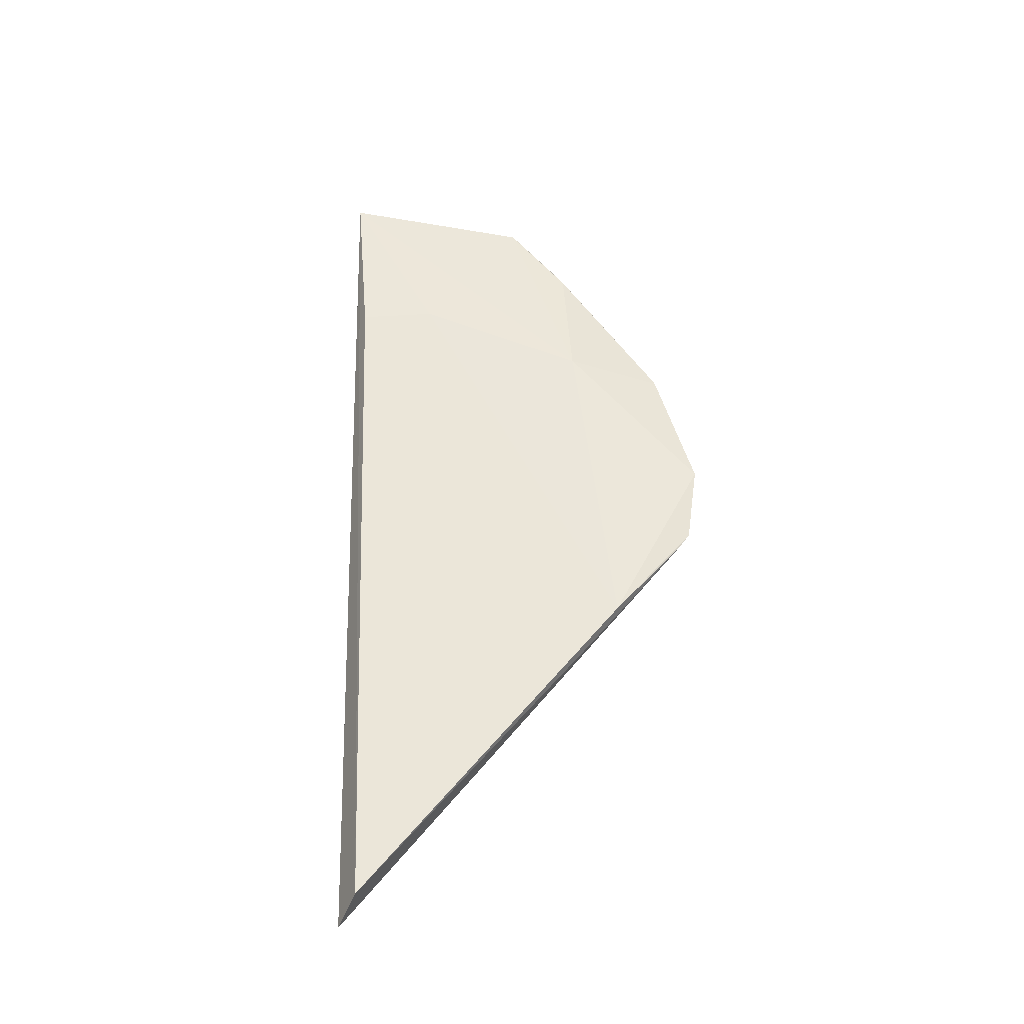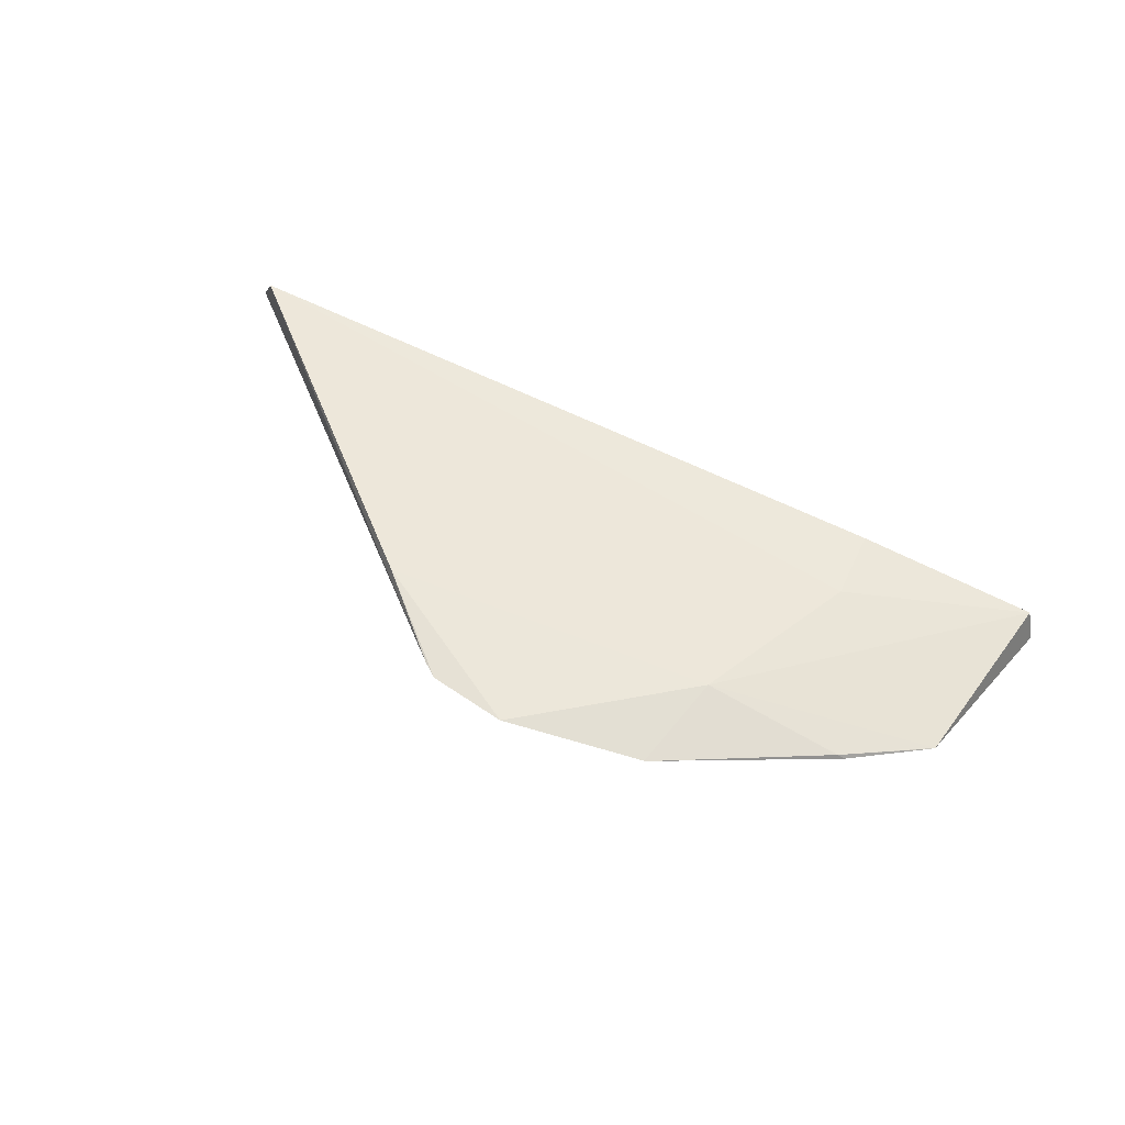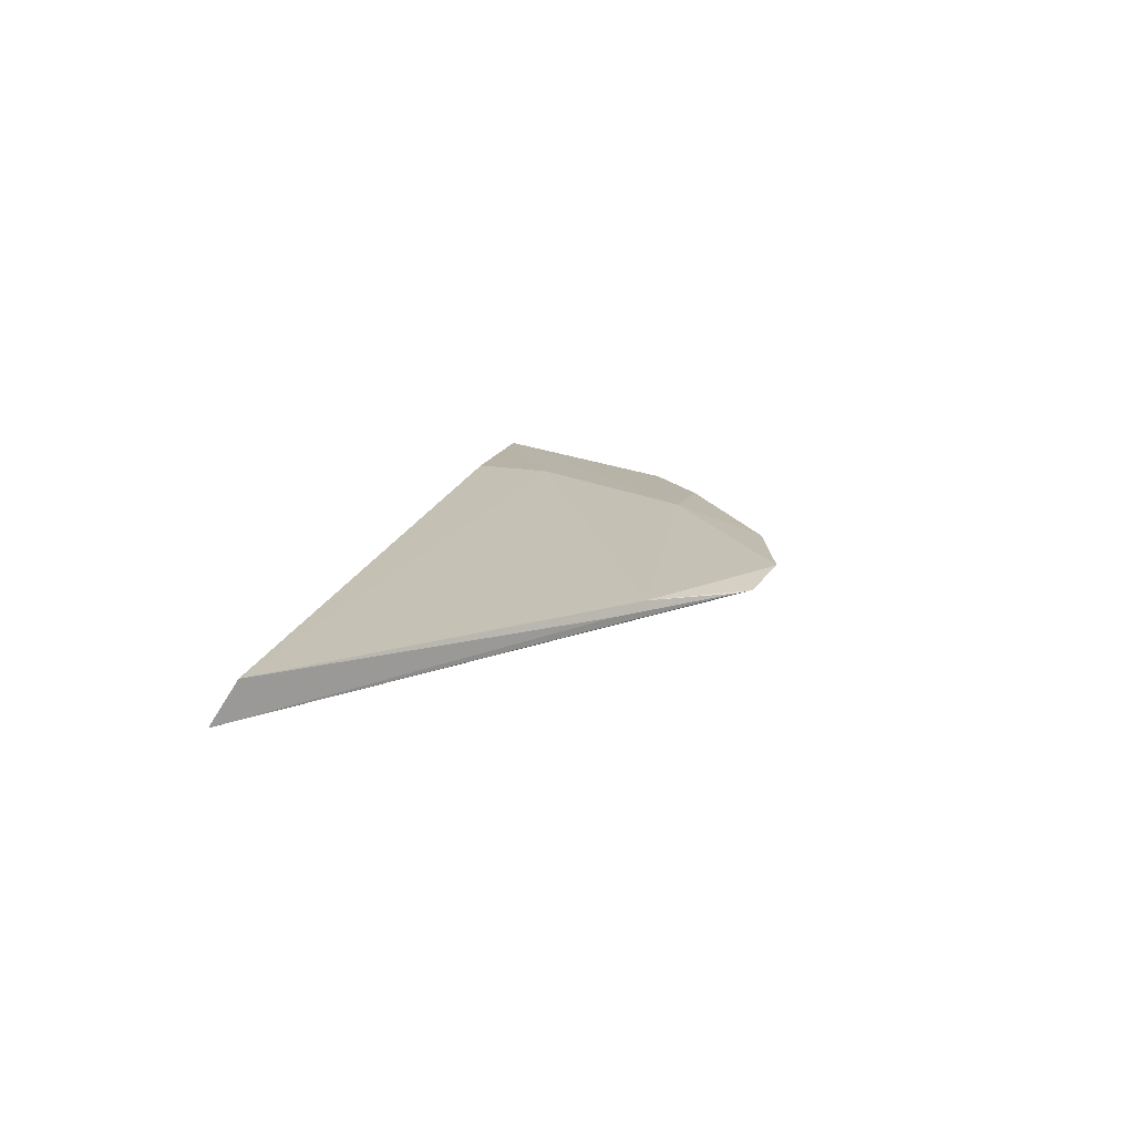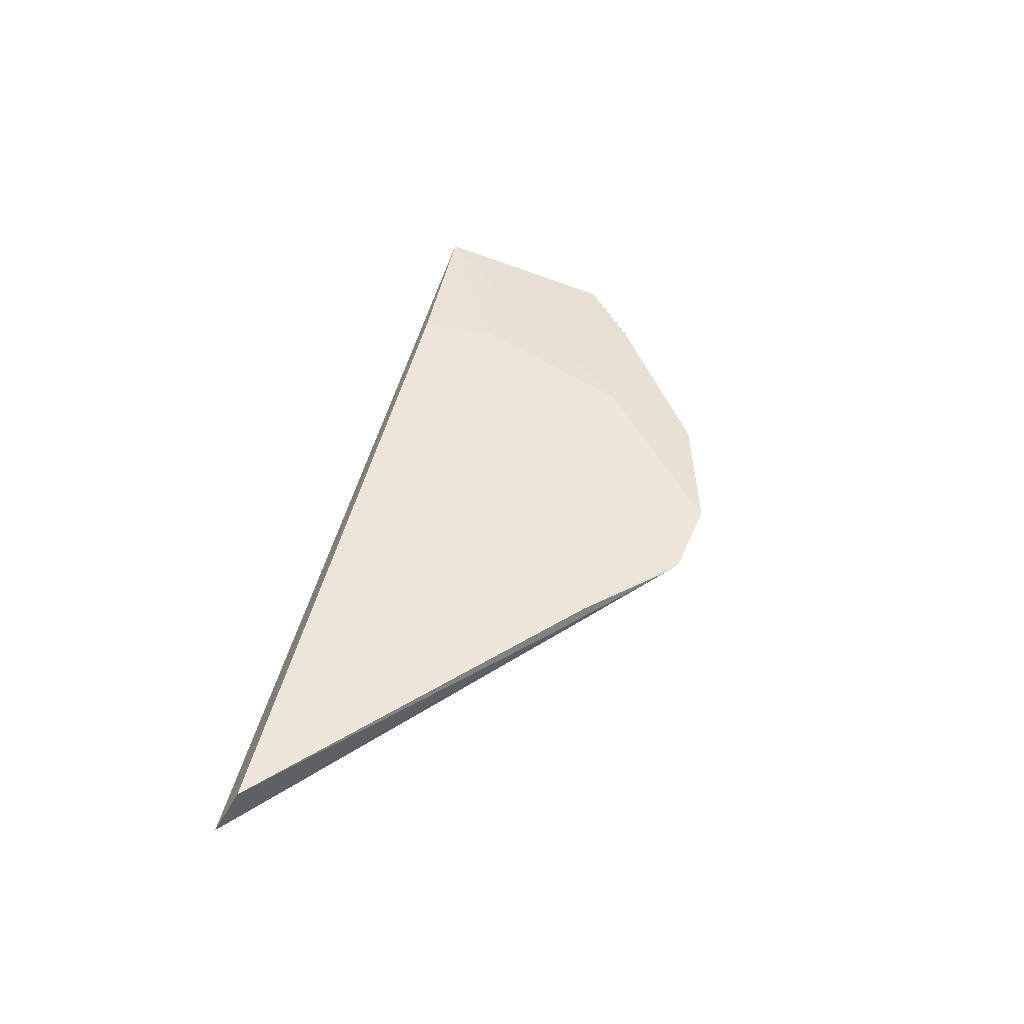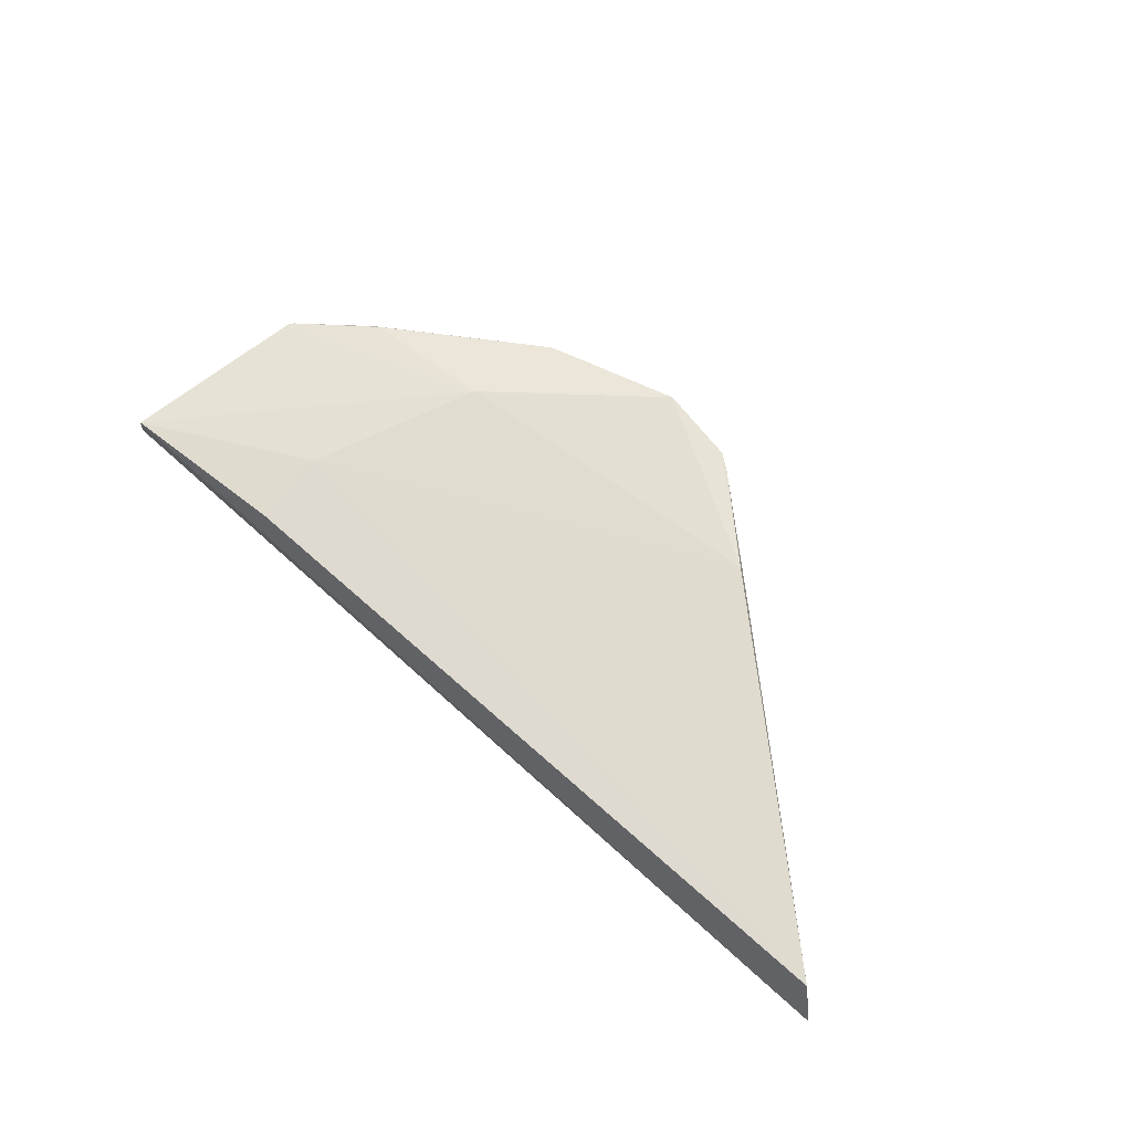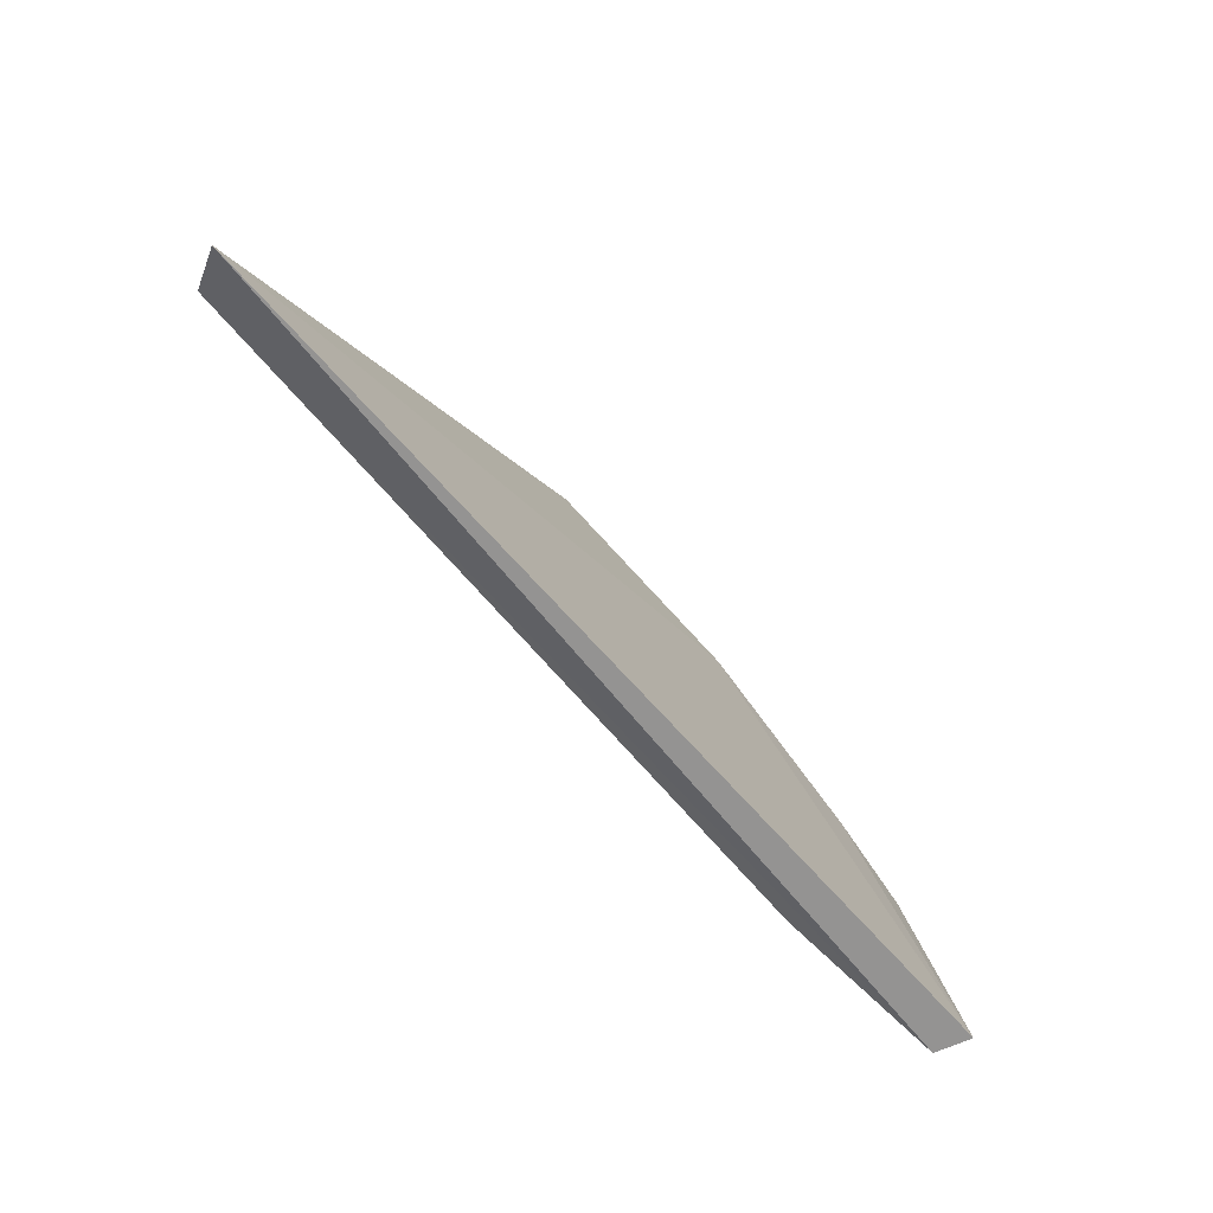
<metadata>
{"format":"obj","ext":"obj","renderer":"f3d","projection":"perspective","resolution":1024,"background":"white","views":[{"elev":62.3,"azim":-94.8,"up":"+Y"},{"elev":49.5,"azim":23.7,"up":"+Y"},{"elev":22.5,"azim":-79.4,"up":"+Y"},{"elev":50.7,"azim":-80.3,"up":"+Y"},{"elev":73.7,"azim":-141.1,"up":"+Y"},{"elev":-69.3,"azim":-55.2,"up":"+Z"}]}
</metadata>
<code>
v 0.07458 0.04883 0.1408
v 0.08341 0.04528 0.1068
v 0.04945 0.05787 0.1067
v -0.07957 0.06909 0.09999
v -0.08362 0.06267 0.09631
v 0.004875 0.05842 0.1724
v 0.08202 0.05193 0.1067
v -0.02583 0.06292 0.1527
v 0.02977 0.05412 0.1674
v 0.03477 0.05757 0.1502
v 0.04934 0.05759 0.1206
v -0.01205 0.0596 0.167
v 0.06086 0.0502 0.1503
v -0.03111 0.06181 0.1483
v -0.009367 0.05919 0.1692
v 0.07385 0.04889 0.1413
v 0.05951 0.05108 0.1507
v 0.03121 0.05394 0.1667
f 7 1 2
f 7 2 5
f 7 5 4
f 7 4 3
f 9 5 2
f 10 1 7
f 10 6 9
f 10 8 6
f 11 3 4
f 11 4 8
f 11 8 10
f 11 10 7
f 11 7 3
f 13 9 2
f 14 4 5
f 14 5 12
f 14 12 8
f 14 8 4
f 15 6 8
f 15 8 12
f 15 9 6
f 15 12 5
f 15 5 9
f 16 13 2
f 16 2 1
f 17 13 16
f 17 16 1
f 17 1 10
f 18 9 13
f 18 13 17
f 18 17 10
f 18 10 9

</code>
